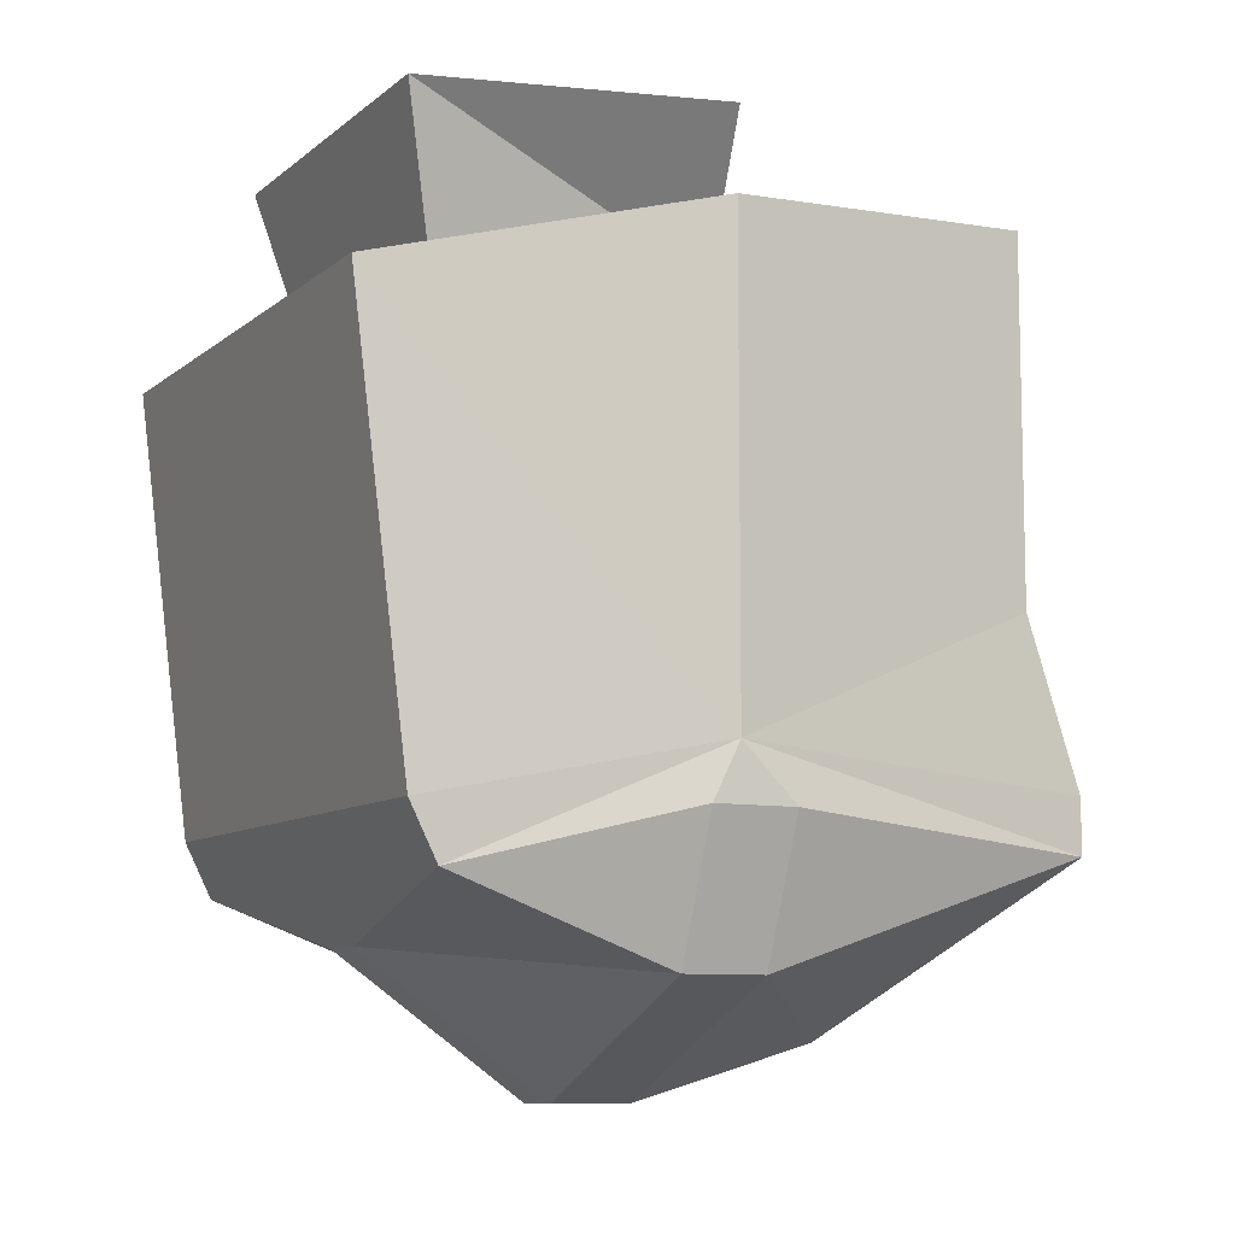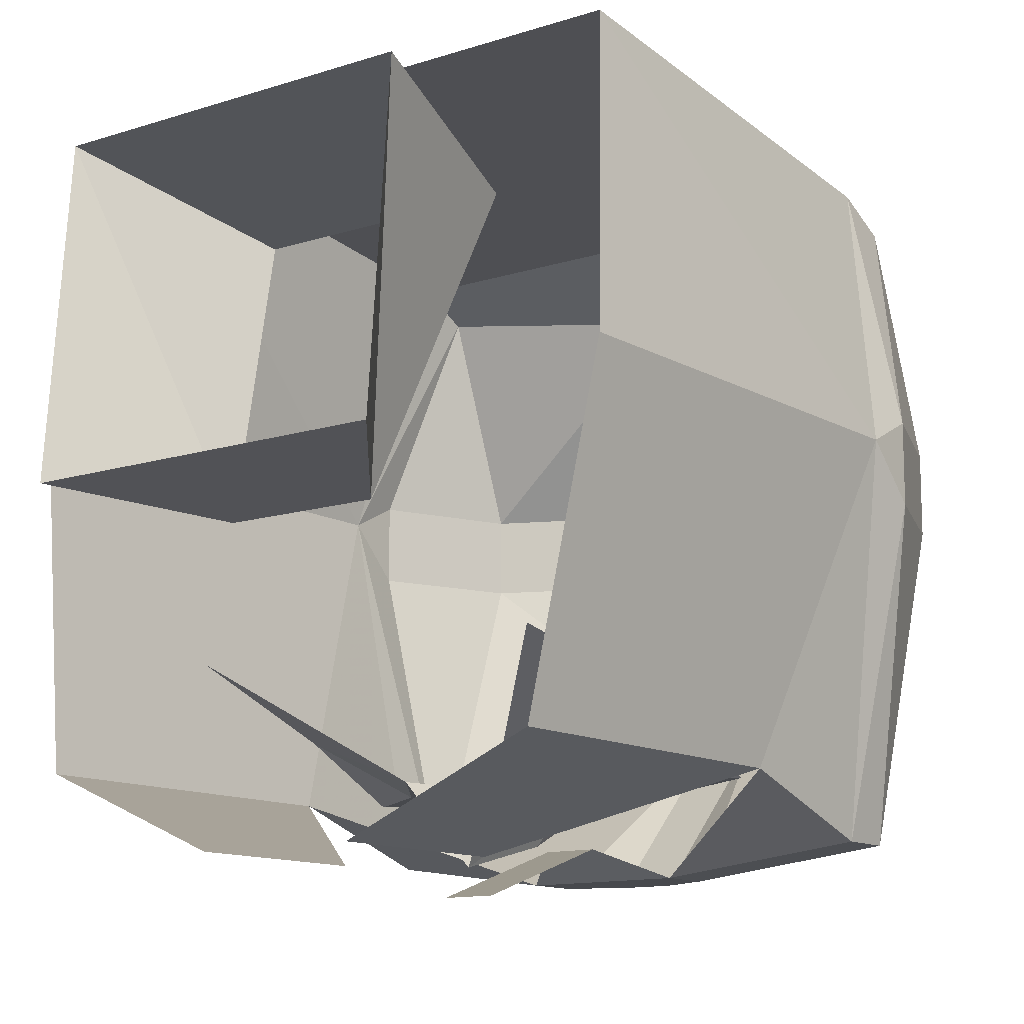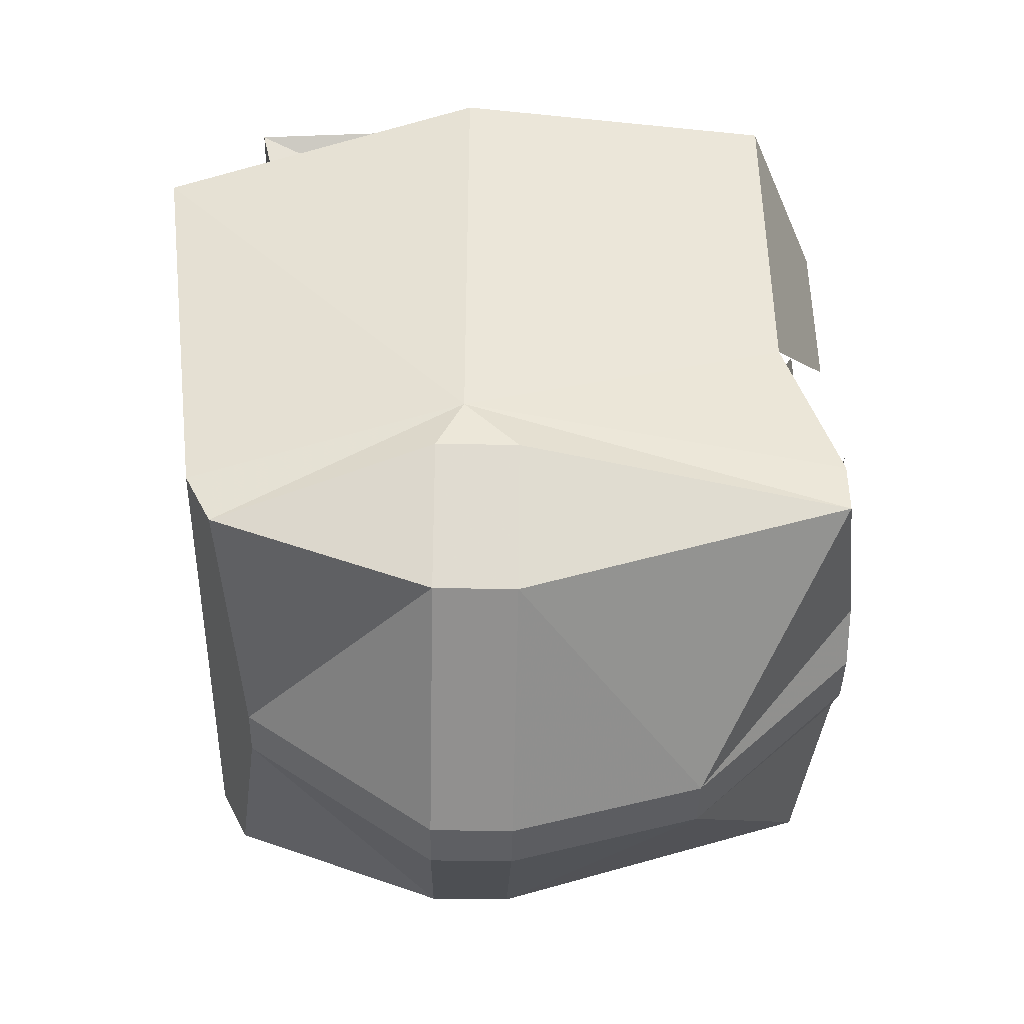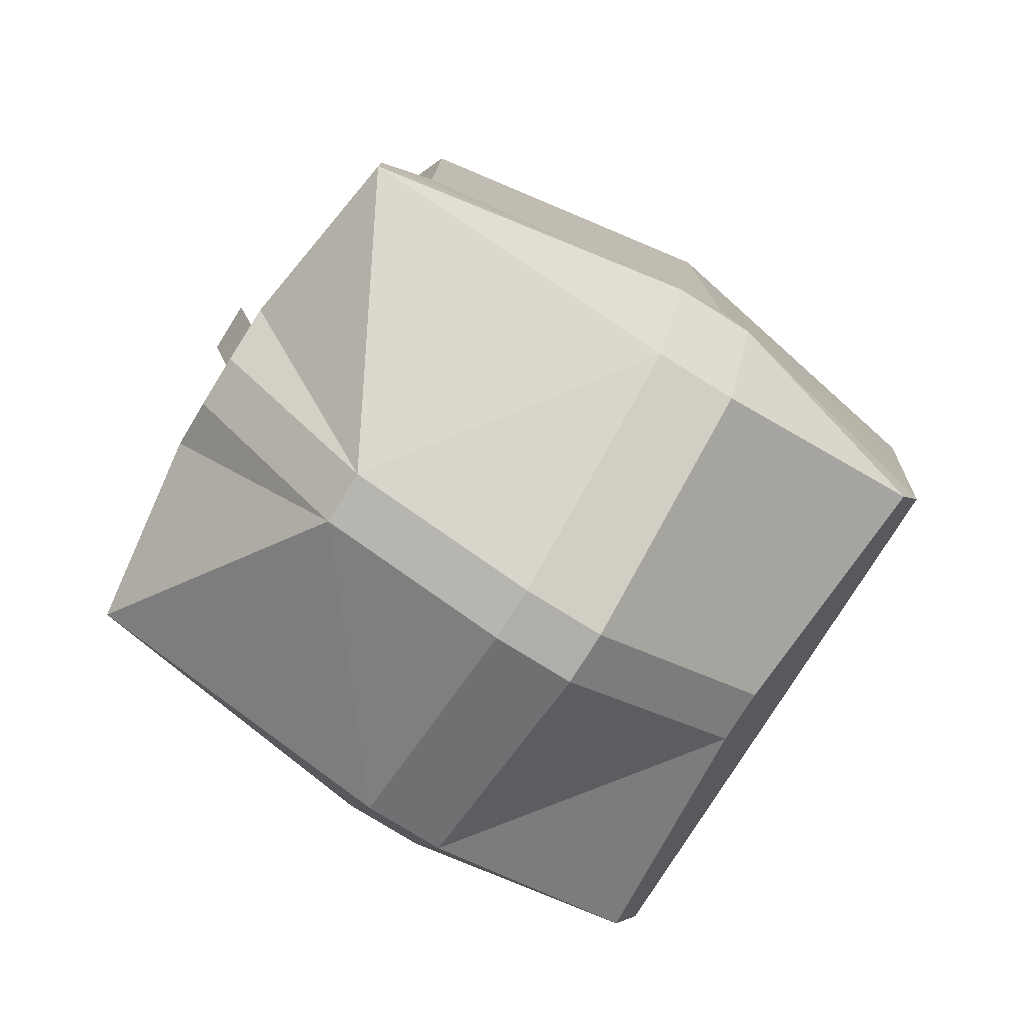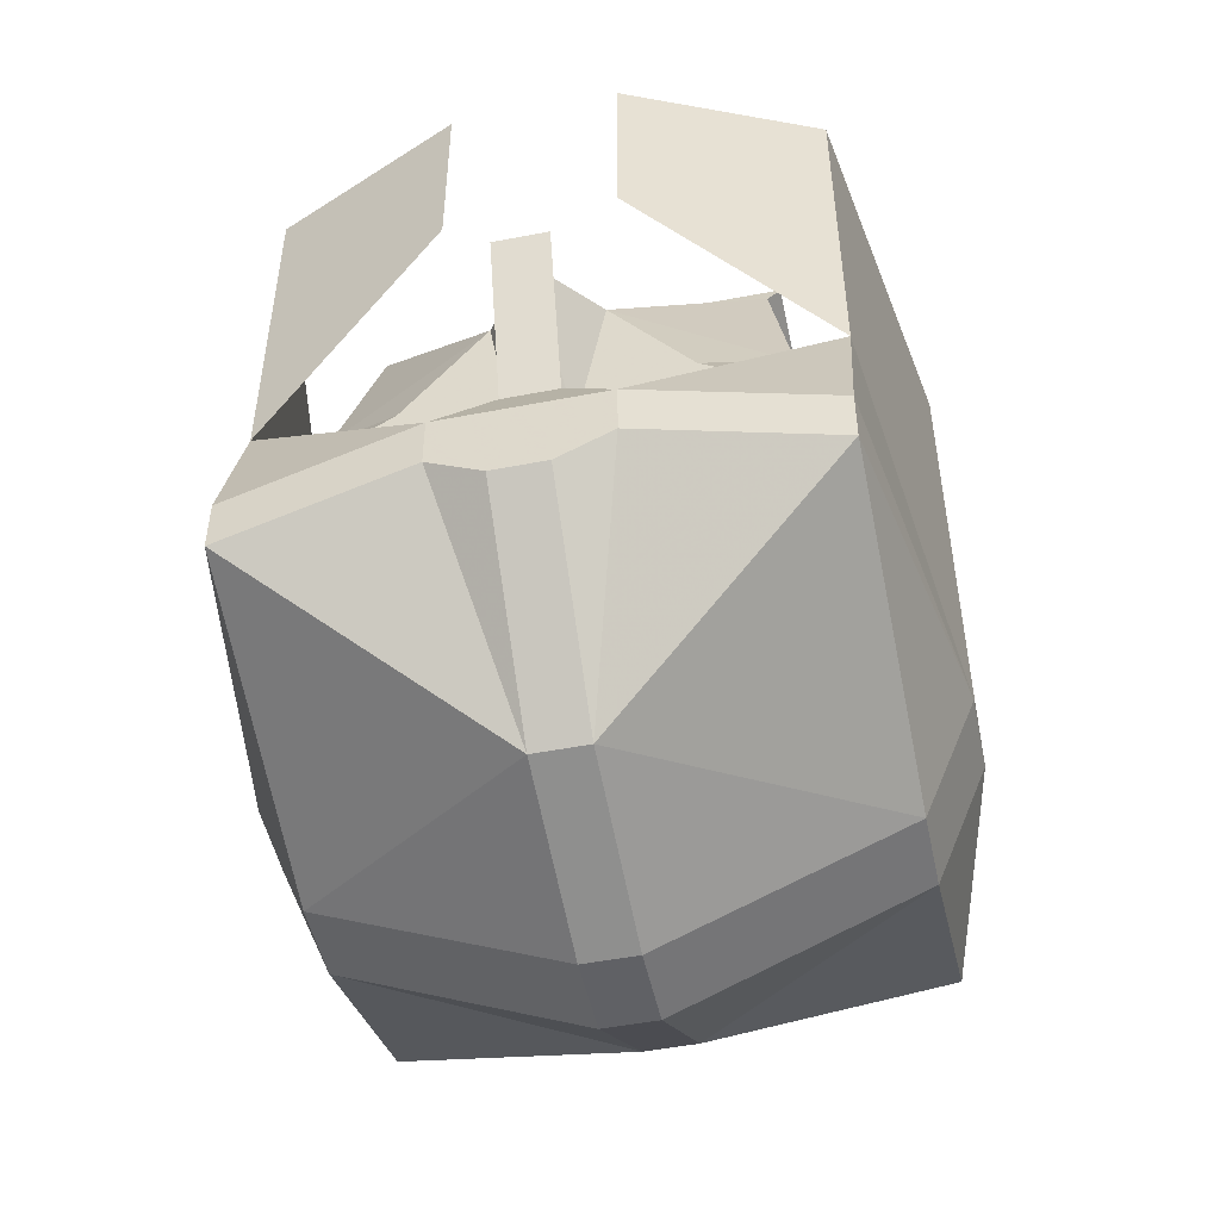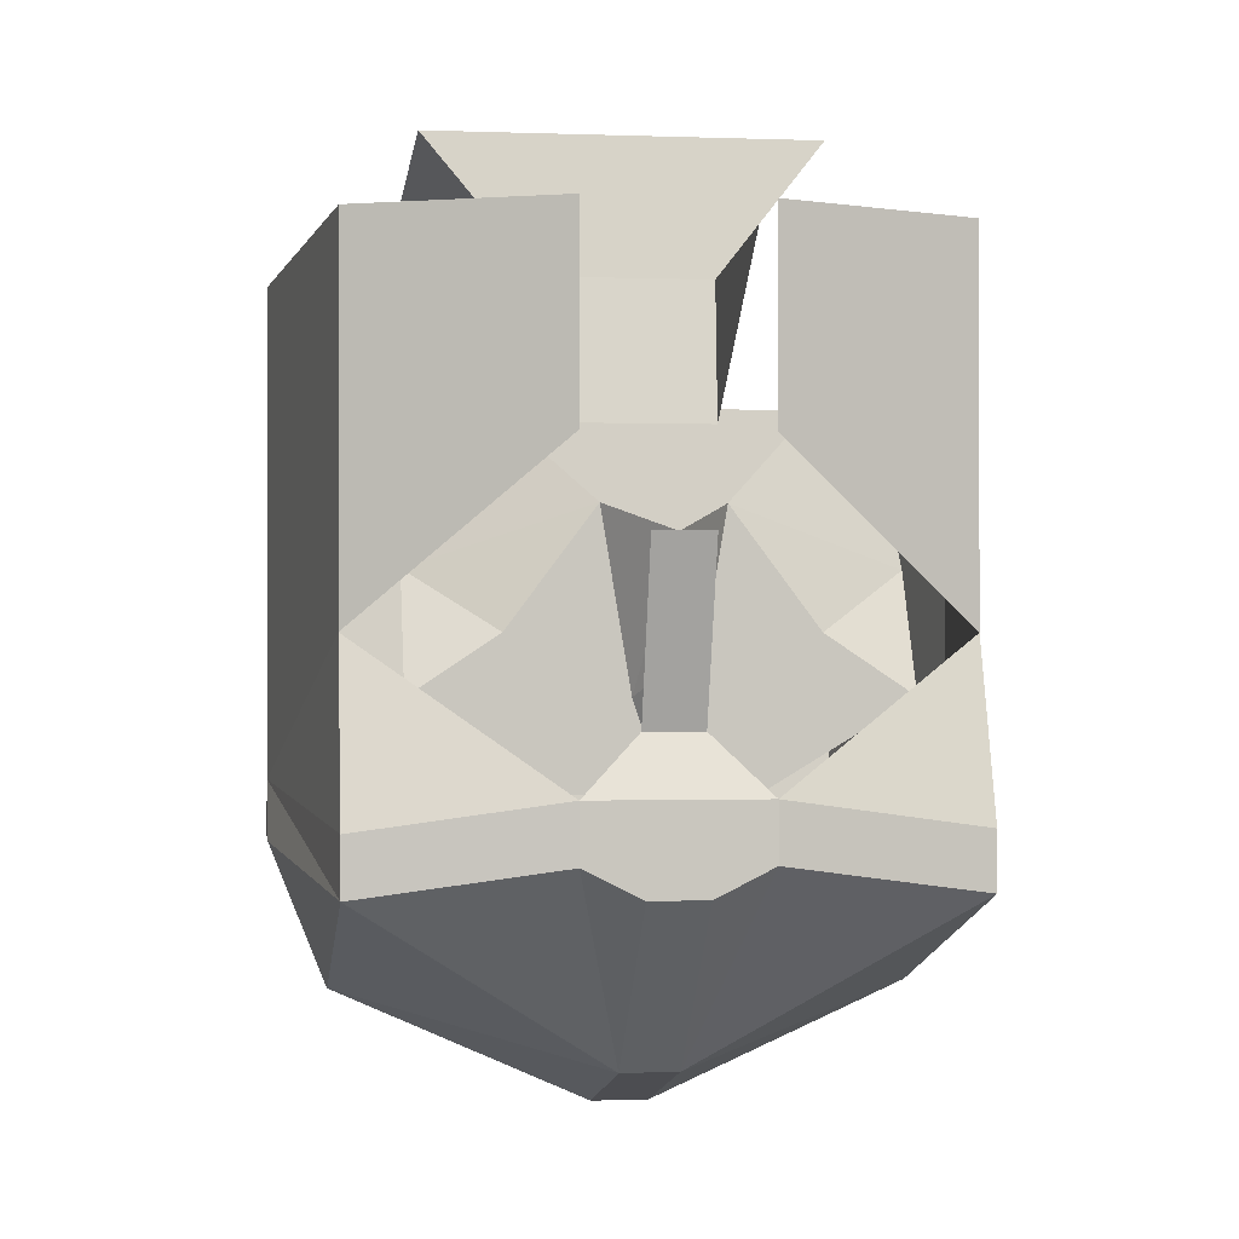
<metadata>
{"format":"obj","ext":"obj","renderer":"f3d","projection":"perspective","resolution":1024,"background":"white","views":[{"elev":-9.0,"azim":62.7,"up":"+Y"},{"elev":-12.4,"azim":-143.0,"up":"+Z"},{"elev":-41.7,"azim":88.7,"up":"+Y"},{"elev":-77.6,"azim":-121.9,"up":"+Y"},{"elev":-50.0,"azim":-168.0,"up":"+Y"},{"elev":-0.6,"azim":172.1,"up":"+Y"}]}
</metadata>
<code>
o npc/fortress_guard/0
v 5 -182 -17
v 8 -183 -17
v 1 -183 -17
v 5 -181 -17
v 8 -179 -15
v 2 -177 -17
v 7 -172 -13
v 3 -184 -17
v 3 -186 -17
v 0 -186 -17
v 0 -182 -19
v 0 -178 -20
v -1 -183 -17
v -8 -183 -17
v -5 -182 -17
v -5 -181 -17
v -2 -177 -17
v -3 -186 -17
v -3 -184 -17
v 7 -165 4
v 5 -173 2
v 3 -169 -9
v 7 -164 -8
v -7 -164 -8
v -3 -169 -9
v -7 -165 4
v -5 -173 2
v 10 -190 4
v 12 -188 -4
v 12 -186 -5
v 10 -188 5
v 0 -190 4
v 1 -192 3
v 10 -193 -4
v 12 -188 -7
v 10 -189 -19
v 10 -187 -19
v 10 -181 -17
v 10 -168 -17
v 12 -169 -5
v 10 -172 7
v -10 -172 7
v -10 -188 5
v -10 -190 4
v -1 -192 3
v -1 -197 -4
v 1 -197 -4
v 10 -193 -7
v 1 -195 -14
v 3 -188 -20
v 3 -186 -20
v -3 -188 -20
v -3 -186 -20
v 1 -184 -19
v -1 -184 -19
v 1 -178 -21
v -1 -178 -21
v -12 -186 -5
v -12 -188 -4
v -10 -193 -4
v -1 -197 -7
v 1 -197 -7
v -1 -195 -14
v -1 -189 -20
v 1 -189 -20
v -10 -189 -19
v -10 -187 -19
v -10 -181 -17
v -10 -168 -17
v -3 -175 -20
v -3 -168 -20
v -12 -188 -7
v -10 -193 -7
v -7 -172 -13
v -8 -179 -15
v 3 -168 -20
v 3 -175 -20
v -12 -169 -5
f 1 2 3
f 1 3 4
f 1 4 2
f 2 4 5
f 5 4 6
f 5 6 7
f 2 8 3
f 3 8 9
f 3 9 10
f 3 10 11
f 3 11 12
f 3 12 6
f 3 6 4
f 13 14 15
f 13 15 16
f 13 16 17
f 13 17 12
f 13 12 11
f 13 11 10
f 13 10 18
f 13 18 19
f 13 19 14
f 14 19 18
f 20 21 22
f 20 22 23
f 23 22 24
f 24 22 25
f 24 25 26
f 26 25 27
f 26 27 21
f 26 21 20
f 28 29 30
f 28 30 31
f 28 31 32
f 28 32 33
f 28 33 34
f 28 34 29
f 29 34 35
f 29 35 30
f 30 35 36
f 30 36 37
f 30 37 38
f 30 38 39
f 30 39 40
f 30 40 41
f 30 41 31
f 31 41 42
f 31 42 43
f 31 43 32
f 32 43 44
f 32 44 45
f 32 45 33
f 33 45 46
f 33 46 47
f 33 47 34
f 34 47 48
f 34 48 35
f 35 48 36
f 36 48 49
f 36 49 50
f 36 50 37
f 37 50 51
f 37 51 38
f 51 50 52
f 51 52 53
f 51 53 54
f 54 53 55
f 54 55 56
f 56 55 57
f 43 58 59
f 43 59 44
f 44 59 60
f 44 60 45
f 45 60 46
f 46 60 61
f 46 61 62
f 46 62 47
f 47 62 48
f 48 62 49
f 49 62 63
f 49 63 64
f 49 64 65
f 49 65 50
f 50 65 52
f 52 65 64
f 52 64 63
f 52 63 66
f 52 66 53
f 53 66 67
f 53 67 68
f 68 67 58
f 68 58 69
f 68 69 70
f 70 69 71
f 72 58 67
f 72 67 66
f 72 66 73
f 72 73 59
f 72 59 58
f 61 60 73
f 61 73 63
f 61 63 62
f 73 60 59
f 74 17 75
f 75 17 16
f 75 16 14
f 14 16 15
f 9 8 2
f 63 73 66
f 76 39 77
f 77 39 38
f 58 78 69
f 78 58 42
f 42 58 43

</code>
